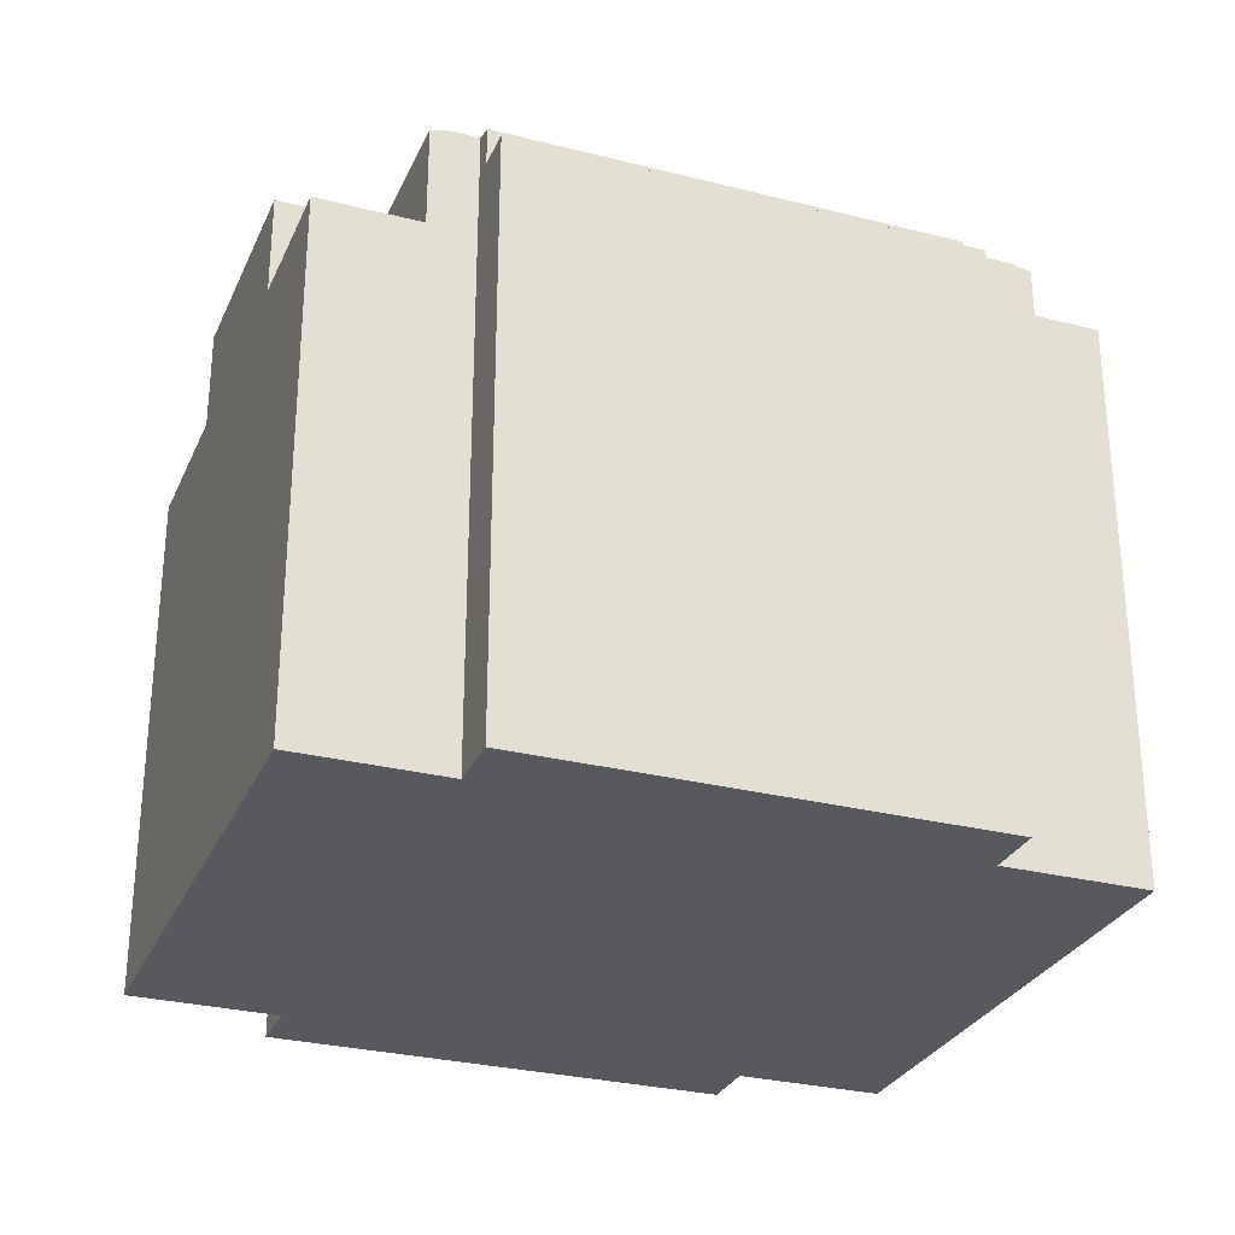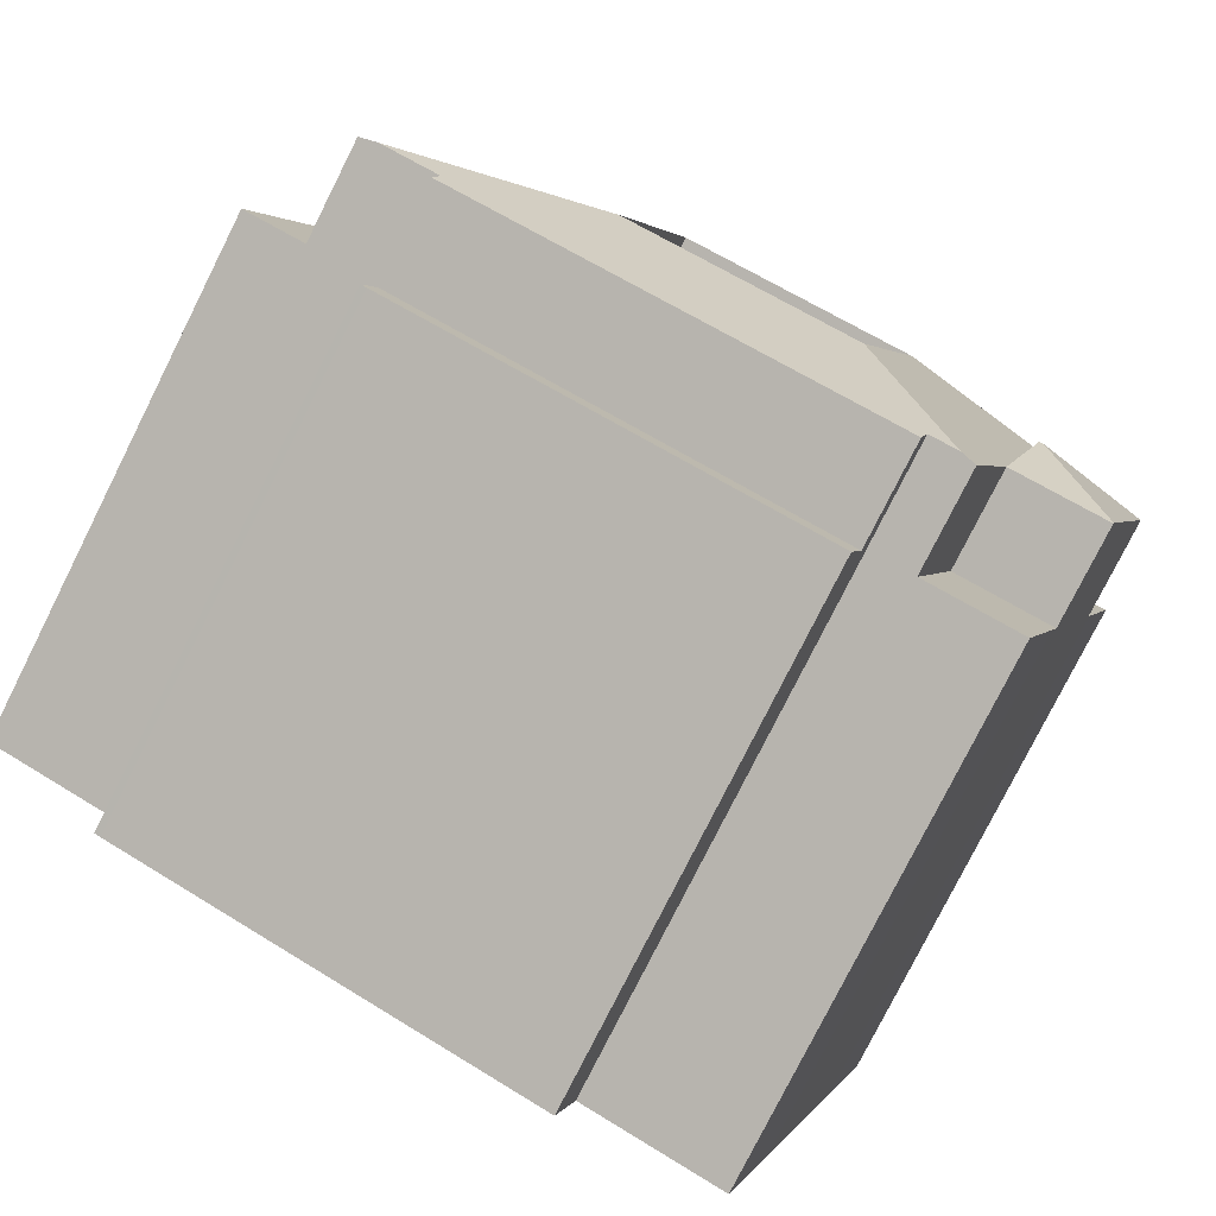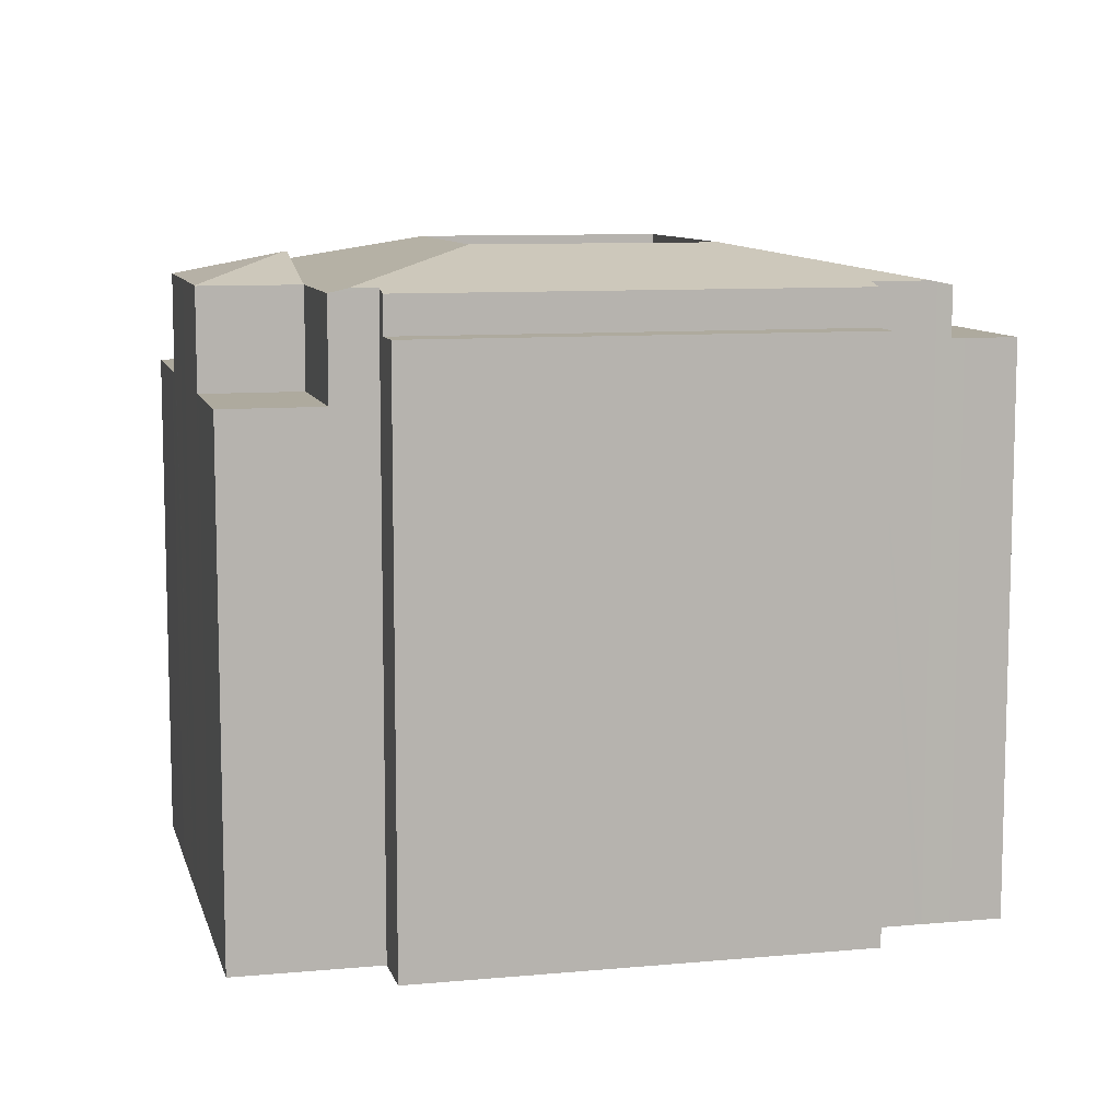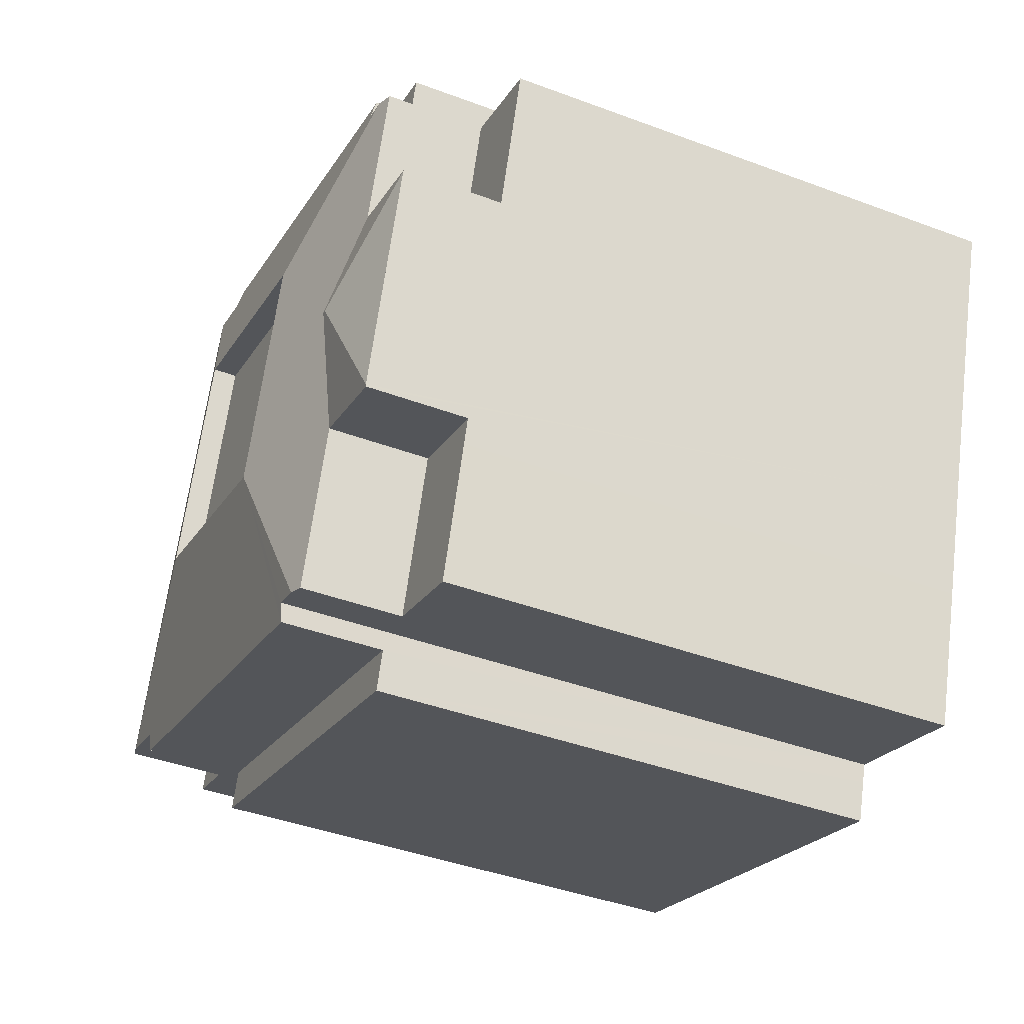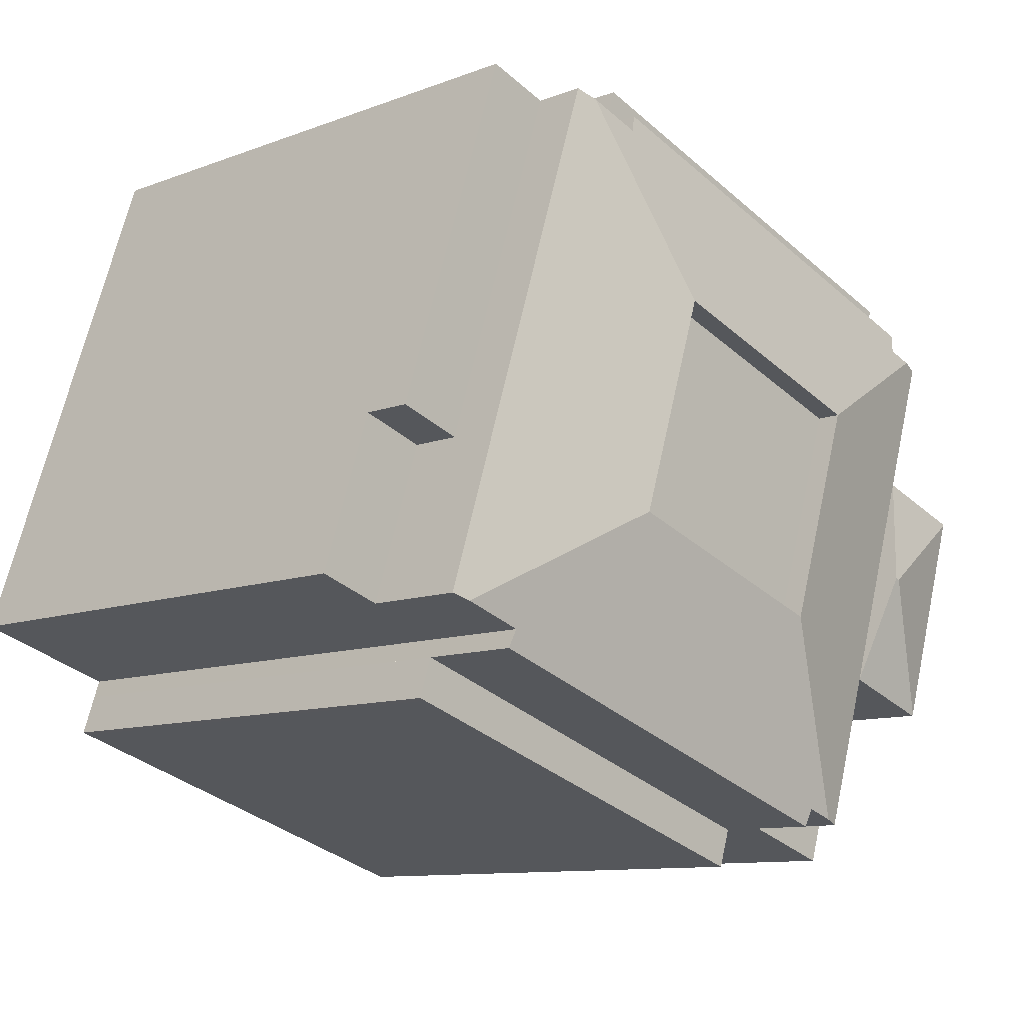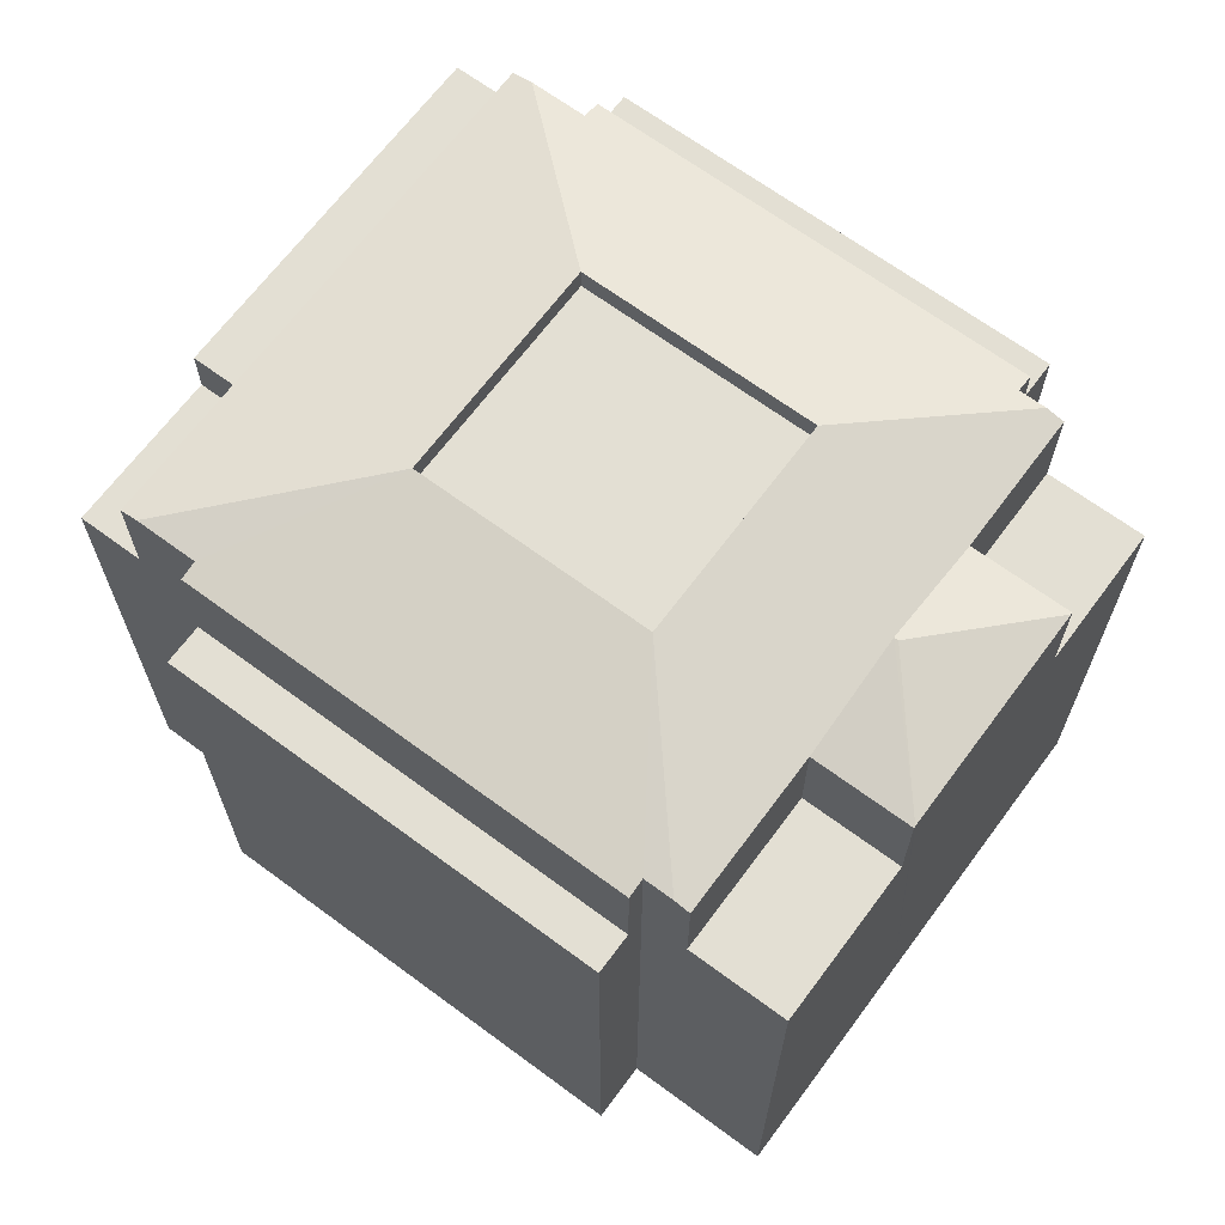
<metadata>
{"format":"obj","ext":"obj","renderer":"f3d","projection":"perspective","resolution":1024,"background":"white","views":[{"elev":-29.0,"azim":-38.9,"up":"+Y"},{"elev":-79.2,"azim":153.3,"up":"+Z"},{"elev":9.3,"azim":-31.9,"up":"+Y"},{"elev":-41.6,"azim":-114.3,"up":"+Z"},{"elev":-10.4,"azim":133.7,"up":"+Z"},{"elev":66.9,"azim":-161.6,"up":"+Y"}]}
</metadata>
<code>
v  3.712 17.66 3.12
v  4.093 -1.199e-16 1.958
v  3.712 -1.91e-16 3.12
v  4.274 -8.609e-17 1.406
v  4.093 17.66 1.958
v  4.274 18.93 1.406
v  4.093 18.8 1.958
v  21.85 17.28 7.182
v  20.31 -4.088e-16 6.676
v  21.85 -4.398e-16 7.182
v  20.31 17.28 6.676
v  19.93 17.28 6.549
v  21.3 18.8 2.39
v  19.93 18.8 6.549
v  21.3 17.28 2.39
v  23.5 18.8 -4.323
v  23.5 17.28 -4.323
v  25.05 18.8 -9.054
v  23.5 15.77 -4.323
v  25.05 15.77 -9.054
v  11.05 19.89 -8.414
v  8.84 19.16 -1.701
v  11.05 19.16 -8.414
v  8.84 19.89 -1.701
v  17.04 17.66 7.494
v  13.49 -3.875e-16 6.329
v  17.04 -4.589e-16 7.494
v  13.49 17.66 6.329
v  4.3 18.8 -3.192
v  1.37 15.76 -4.155
v  4.3 15.76 -3.192
v  1.37 18.8 -4.155
v  1.282 15.76 -3.888
v  1.37 2.544e-16 -4.155
v  1.282 2.381e-16 -3.888
v  1.389 2.58e-16 -4.213
v  2.265 4.213e-16 -6.881
v  2.265 18.81 -6.881
v  1.389 18.81 -4.213
v  9.395 8.686e-16 -14.19
v  8.522 18.91 -14.47
v  9.395 18.91 -14.19
v  8.057 18.8 -14.62
v  8.057 15.76 -14.62
v  7.486 15.76 -14.81
v  7.486 9.07e-16 -14.81
v  8.522 8.862e-16 -14.47
v  8.057 8.955e-16 -14.62
v  12.77 15.73 -13.67
v  9.955 15.73 -15.9
v  9.571 15.73 -14.72
v  10.12 15.73 -15.84
v  23.07 15.73 -11.6
v  19.9 15.73 -11.33
v  22.87 15.73 -10.36
v  23.26 15.73 -11.54
v  1.539 15.76 0.507
v  0 15.76 9.65e-16
v  2.337 15.76 0.769
v  2.934 15.76 0.965
v  10.12 9.701e-16 -15.84
v  9.955 9.733e-16 -15.9
v  5.131 15.76 -15.58
v  6.631 9.241e-16 -15.09
v  5.131 9.542e-16 -15.58
v  6.631 15.76 -15.09
v  25.42 17.28 -3.692
v  6.506 18.8 -9.905
v  6.506 15.76 -9.905
v  25.42 2.261e-16 -3.692
v  25.45 5.466e-16 -8.926
v  26.98 5.159e-16 -8.425
v  25.05 5.544e-16 -9.054
v  24.6 5.635e-16 -9.203
v  24.52 5.651e-16 -9.229
v  22.7 6.016e-16 -9.825
v  22.87 6.341e-16 -10.36
v  23.07 7.102e-16 -11.6
v  23.26 7.063e-16 -11.54
v  19.93 -4.01e-16 6.549
v  19.47 -3.918e-16 6.398
v  19.3 -3.884e-16 6.343
v  17.6 -3.543e-16 5.786
v  17.42 -3.879e-16 6.335
v  9.571 9.016e-16 -14.72
v  7.246 -2.62e-16 4.279
v  3.824 7.121e-16 -11.63
v  3.574 6.655e-16 -10.87
v  3.556 6.62e-16 -10.81
v  2.874 5.346e-16 -8.731
v  2.472 4.599e-16 -7.511
v  3.466 -6.98e-17 1.14
v  2.934 -5.909e-17 0.965
v  2.337 -4.709e-17 0.769
v  1.539 -3.104e-17 0.507
v  0 0 0
v  19.47 18.89 6.398
v  25.42 15.77 -3.692
v  7.293 17.66 3.008
v  7.293 18.8 3.008
v  14.42 17.66 5.349
v  14.42 18.8 5.349
v  17.42 17.66 6.335
v  17.42 18.8 6.335
v  26.98 15.77 -8.425
v  25.45 15.77 -8.926
v  22.7 18.91 -9.825
v  22.87 18.8 -10.36
v  15.96 19.16 0.639
v  15.96 19.89 0.639
v  5.274 19.59 -6.591
v  2.874 18.81 -8.731
v  3.556 18.81 -10.81
v  2.472 18.81 -7.511
v  7.246 17.66 4.279
v  17.6 18.93 5.786
v  3.466 18.93 1.14
v  19.3 18.93 6.343
v  24.6 18.89 -9.203
v  3.574 18.8 -10.87
v  3.574 15.76 -10.87
v  24.52 18.91 -9.229
v  9.571 18.8 -14.72
v  12.77 18.8 -13.67
v  18.17 19.89 -6.073
v  19.9 18.8 -11.33
v  5.403 19.59 -6.549
v  5.403 18.8 -6.549
v  3.824 15.76 -11.63
v  2.934 18.8 0.965
v  18.17 19.16 -6.073
g defaultobject
f 1 2 3
f 2 1 4
f 4 1 5
f 4 5 6
f 6 5 7
f 8 9 10
f 9 8 11
f 12 13 14
f 13 12 15
f 13 15 16
f 16 15 17
f 16 17 18
f 18 17 19
f 18 19 20
f 21 22 23
f 22 21 24
f 25 26 27
f 26 25 28
f 29 30 31
f 30 29 32
f 33 34 35
f 34 33 36
f 36 33 37
f 37 33 30
f 37 30 38
f 38 30 32
f 38 32 39
f 40 41 42
f 41 40 43
f 43 40 44
f 44 40 45
f 45 40 46
f 46 40 47
f 46 47 48
f 49 50 51
f 50 49 52
f 52 49 53
f 53 49 54
f 53 54 55
f 53 55 56
f 57 33 58
f 33 57 30
f 30 57 31
f 31 57 59
f 31 59 60
f 50 61 62
f 61 50 52
f 63 64 65
f 64 63 66
f 11 15 12
f 15 11 8
f 15 8 67
f 15 67 17
f 68 44 69
f 44 68 43
f 70 71 72
f 71 70 73
f 73 70 74
f 74 70 75
f 75 70 76
f 76 70 10
f 77 78 79
f 78 77 61
f 61 77 76
f 61 76 10
f 61 10 9
f 61 9 80
f 61 80 81
f 61 81 82
f 61 82 83
f 61 83 84
f 61 84 27
f 61 27 26
f 61 26 62
f 62 26 85
f 85 26 40
f 40 26 47
f 47 26 86
f 47 86 48
f 48 86 46
f 46 86 64
f 64 86 65
f 65 86 87
f 87 86 4
f 4 86 3
f 87 4 88
f 88 4 89
f 89 4 90
f 90 4 91
f 4 3 2
f 4 37 91
f 37 4 92
f 37 92 36
f 36 92 93
f 36 93 94
f 36 94 34
f 34 94 35
f 35 94 95
f 35 95 96
f 57 96 95
f 96 57 58
f 11 12 9
f 80 97 81
f 97 80 9
f 97 9 12
f 97 12 14
f 17 98 19
f 98 17 67
f 99 7 5
f 7 99 100
f 100 99 101
f 100 101 102
f 102 101 103
f 102 103 104
f 105 19 98
f 19 105 106
f 19 106 20
f 79 55 77
f 55 79 56
f 77 107 76
f 107 77 108
f 108 77 55
f 24 109 22
f 109 24 110
f 59 95 94
f 95 59 57
f 111 112 39
f 112 111 113
f 39 112 38
f 38 112 114
f 115 5 1
f 5 115 99
f 99 115 101
f 101 115 28
f 101 28 25
f 101 25 103
f 104 116 102
f 6 24 117
f 24 6 7
f 24 7 100
f 24 100 110
f 110 100 102
f 110 102 116
f 110 116 118
f 18 74 119
f 74 18 20
f 74 20 106
f 74 106 73
f 73 106 71
f 120 69 121
f 69 120 68
f 122 76 107
f 76 122 119
f 76 119 75
f 75 119 74
f 21 42 41
f 42 21 123
f 123 21 124
f 124 21 125
f 124 125 126
f 126 125 107
f 107 125 122
f 108 126 107
f 97 110 118
f 110 97 14
f 110 14 13
f 110 13 125
f 125 13 16
f 125 16 122
f 122 16 18
f 122 18 119
f 127 32 29
f 32 127 39
f 39 127 111
f 123 40 42
f 40 123 51
f 40 51 50
f 40 50 85
f 85 50 62
f 128 127 29
f 127 128 68
f 124 51 123
f 51 124 49
f 49 124 126
f 49 126 54
f 54 126 108
f 54 108 55
f 106 72 71
f 72 106 105
f 129 65 87
f 65 129 63
f 58 35 96
f 35 58 33
f 53 79 78
f 79 53 56
f 24 130 117
f 130 24 29
f 29 24 21
f 29 21 128
f 128 21 68
f 68 21 41
f 68 41 43
f 125 23 131
f 23 125 21
f 104 83 116
f 83 104 103
f 83 103 25
f 83 25 84
f 84 25 27
f 110 131 109
f 131 110 125
f 66 46 64
f 46 66 45
f 109 23 22
f 23 109 131
f 44 121 69
f 121 44 129
f 129 44 66
f 129 66 63
f 66 44 45
f 113 90 112
f 90 113 120
f 90 120 121
f 90 121 129
f 90 129 89
f 89 129 87
f 89 87 88
f 86 1 3
f 1 86 26
f 1 26 115
f 115 26 28
f 82 116 83
f 116 82 81
f 116 81 97
f 116 97 118
f 130 31 60
f 31 130 29
f 52 78 61
f 78 52 53
f 114 37 38
f 37 114 91
f 91 114 112
f 91 112 90
f 72 98 70
f 98 72 105
f 70 8 10
f 8 70 67
f 67 70 98
f 93 59 94
f 59 93 92
f 59 92 4
f 59 4 60
f 60 4 6
f 60 6 130
f 130 6 117
f 127 113 111
f 113 127 68
f 113 68 120

</code>
